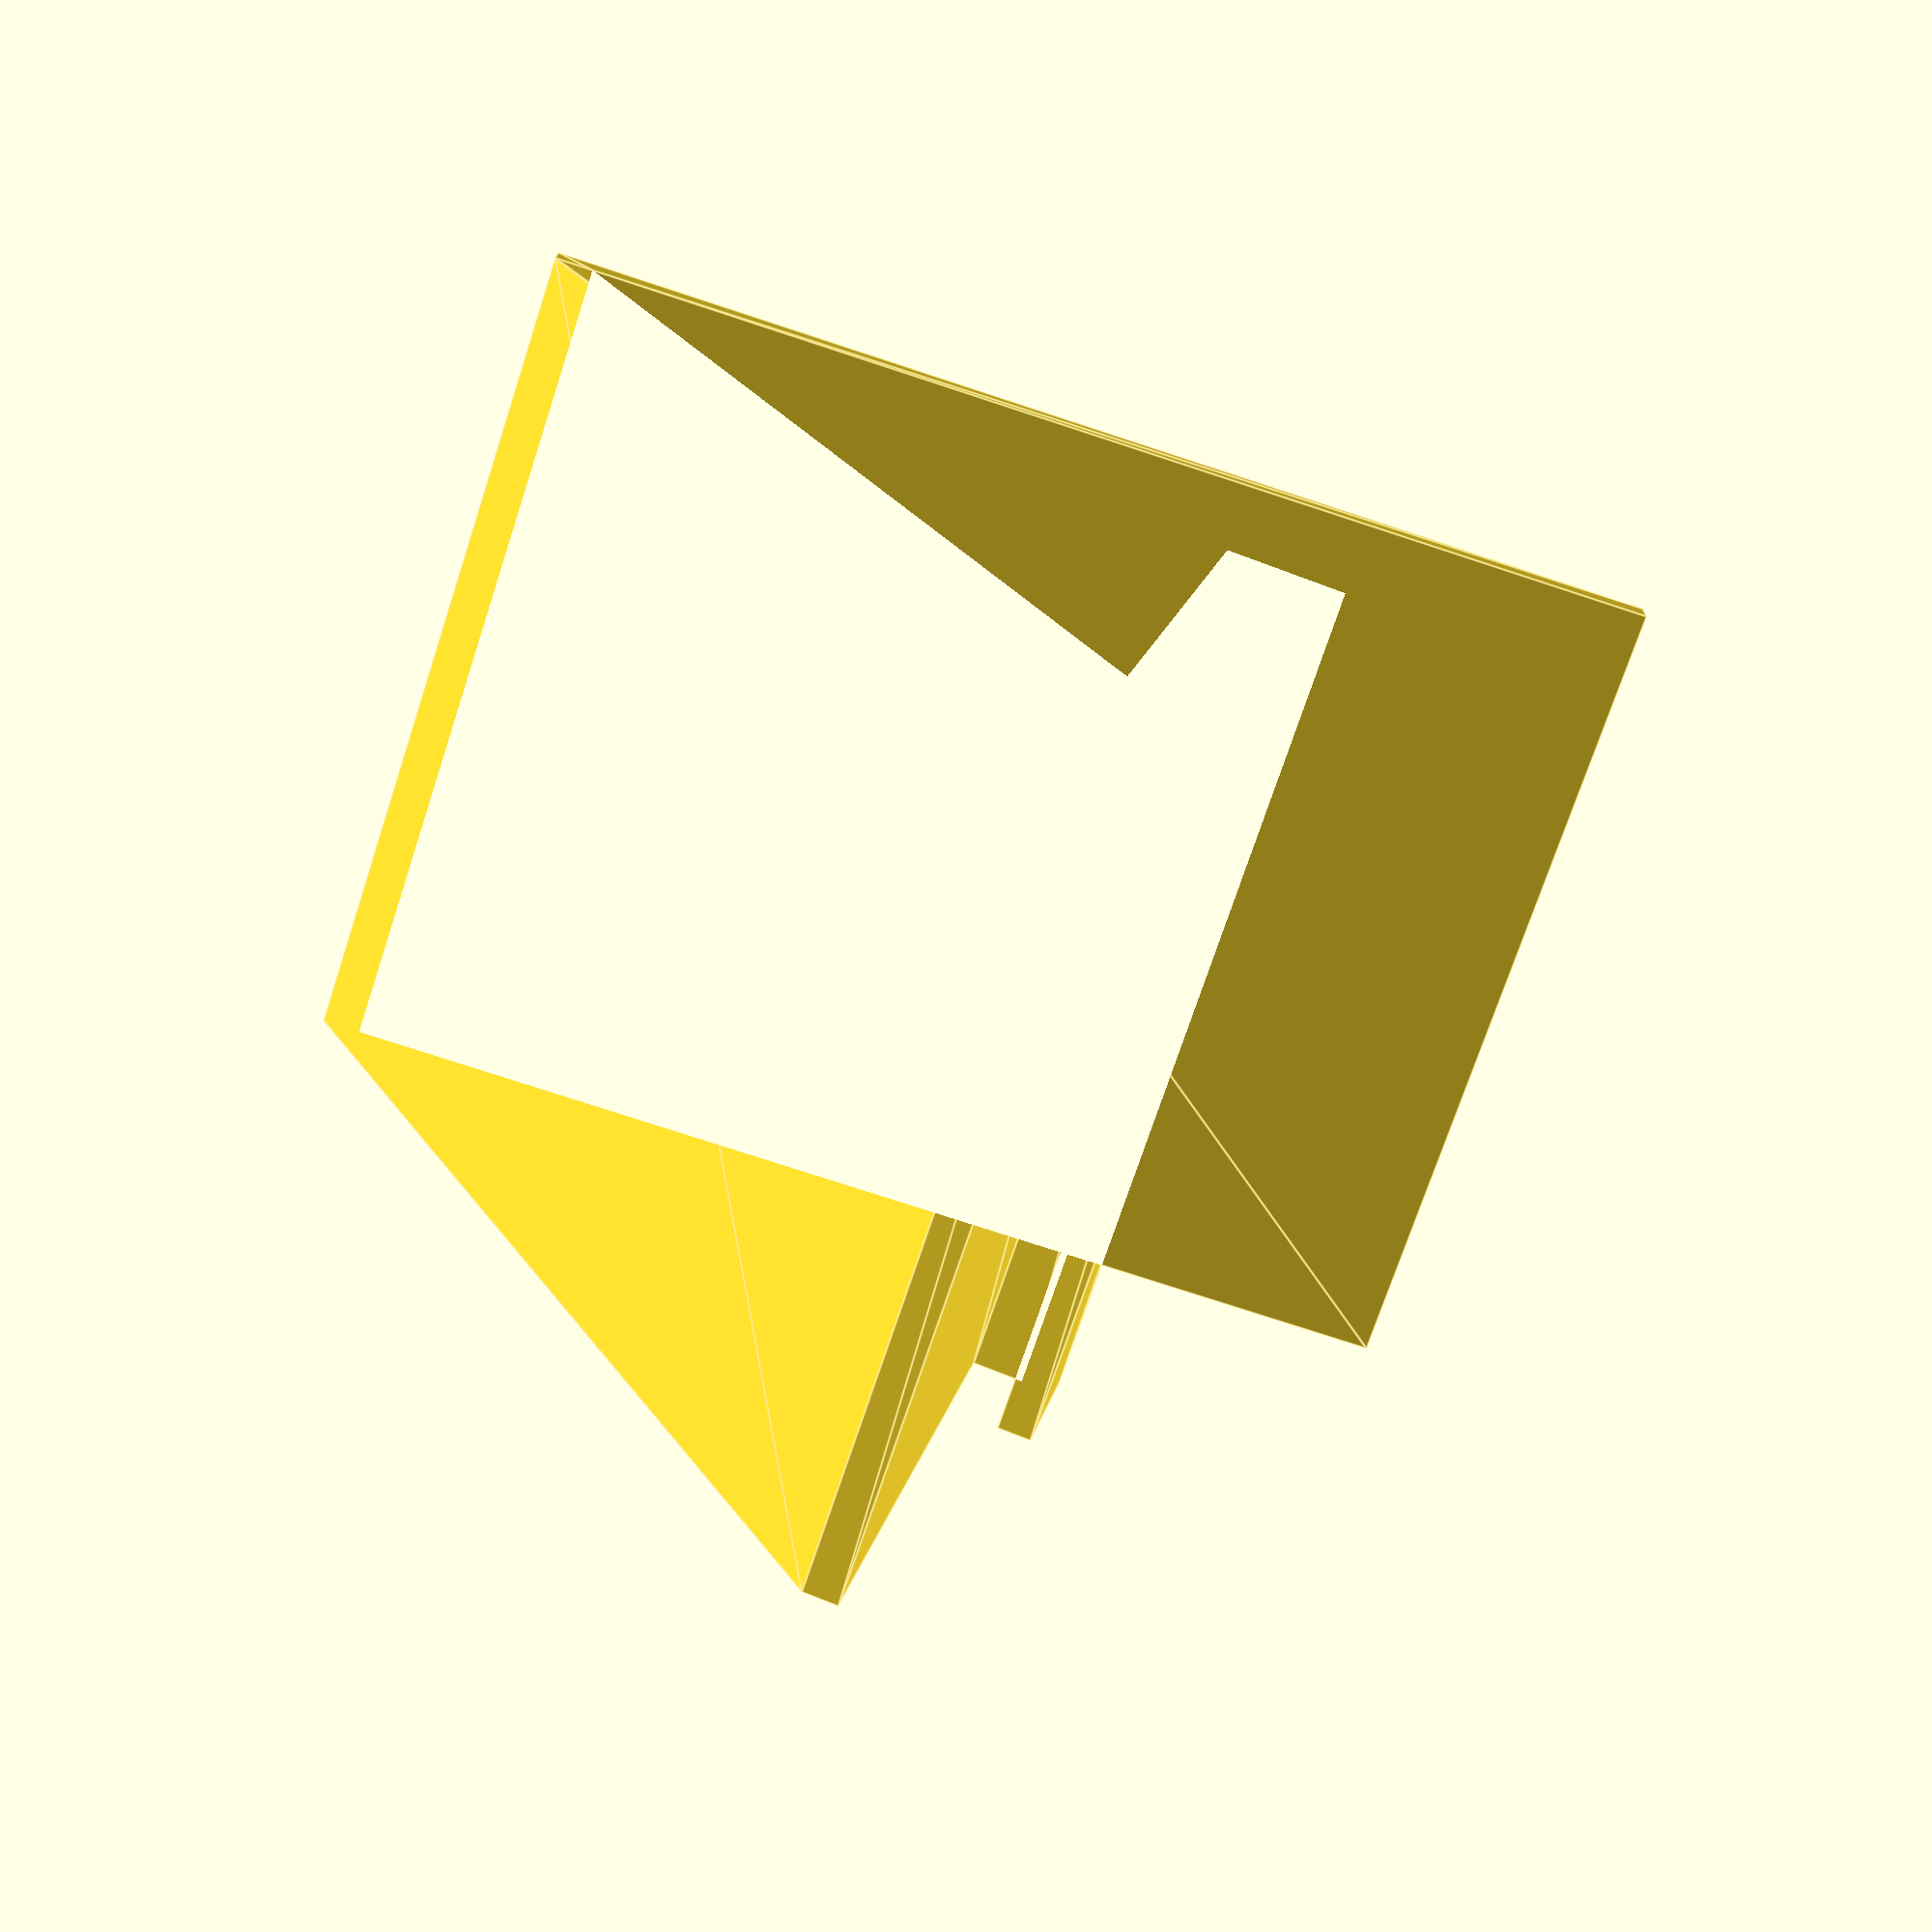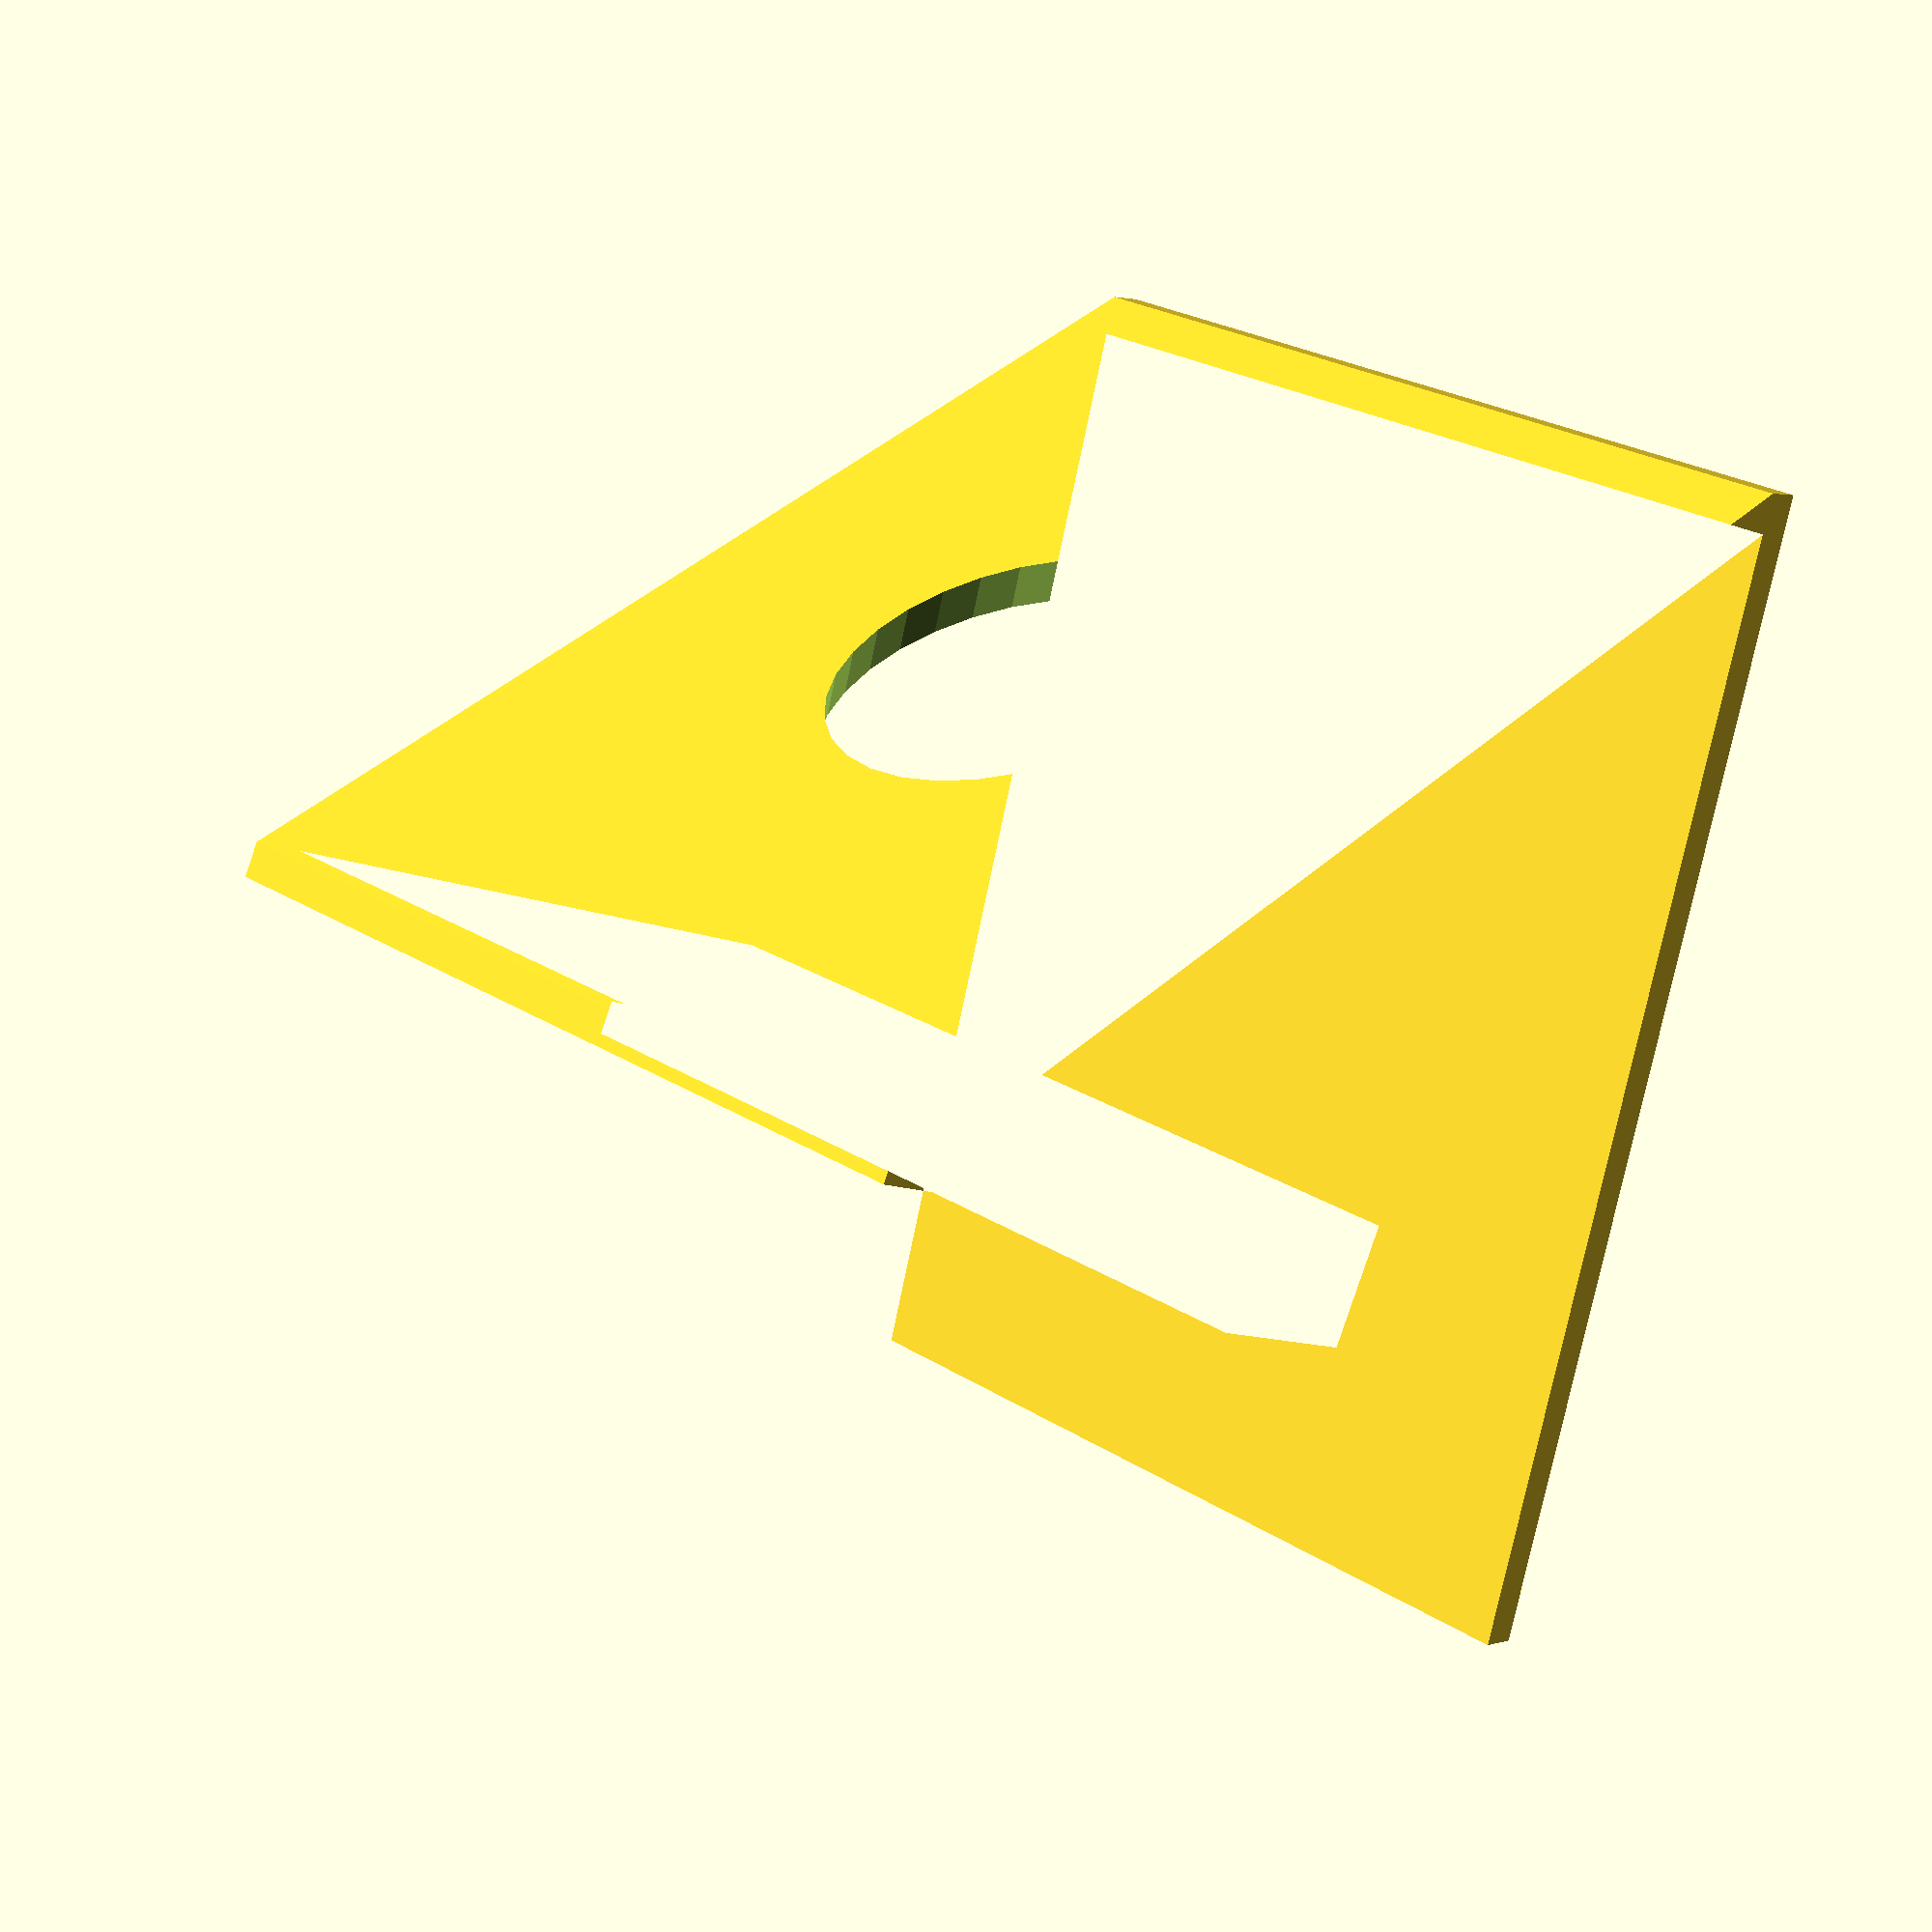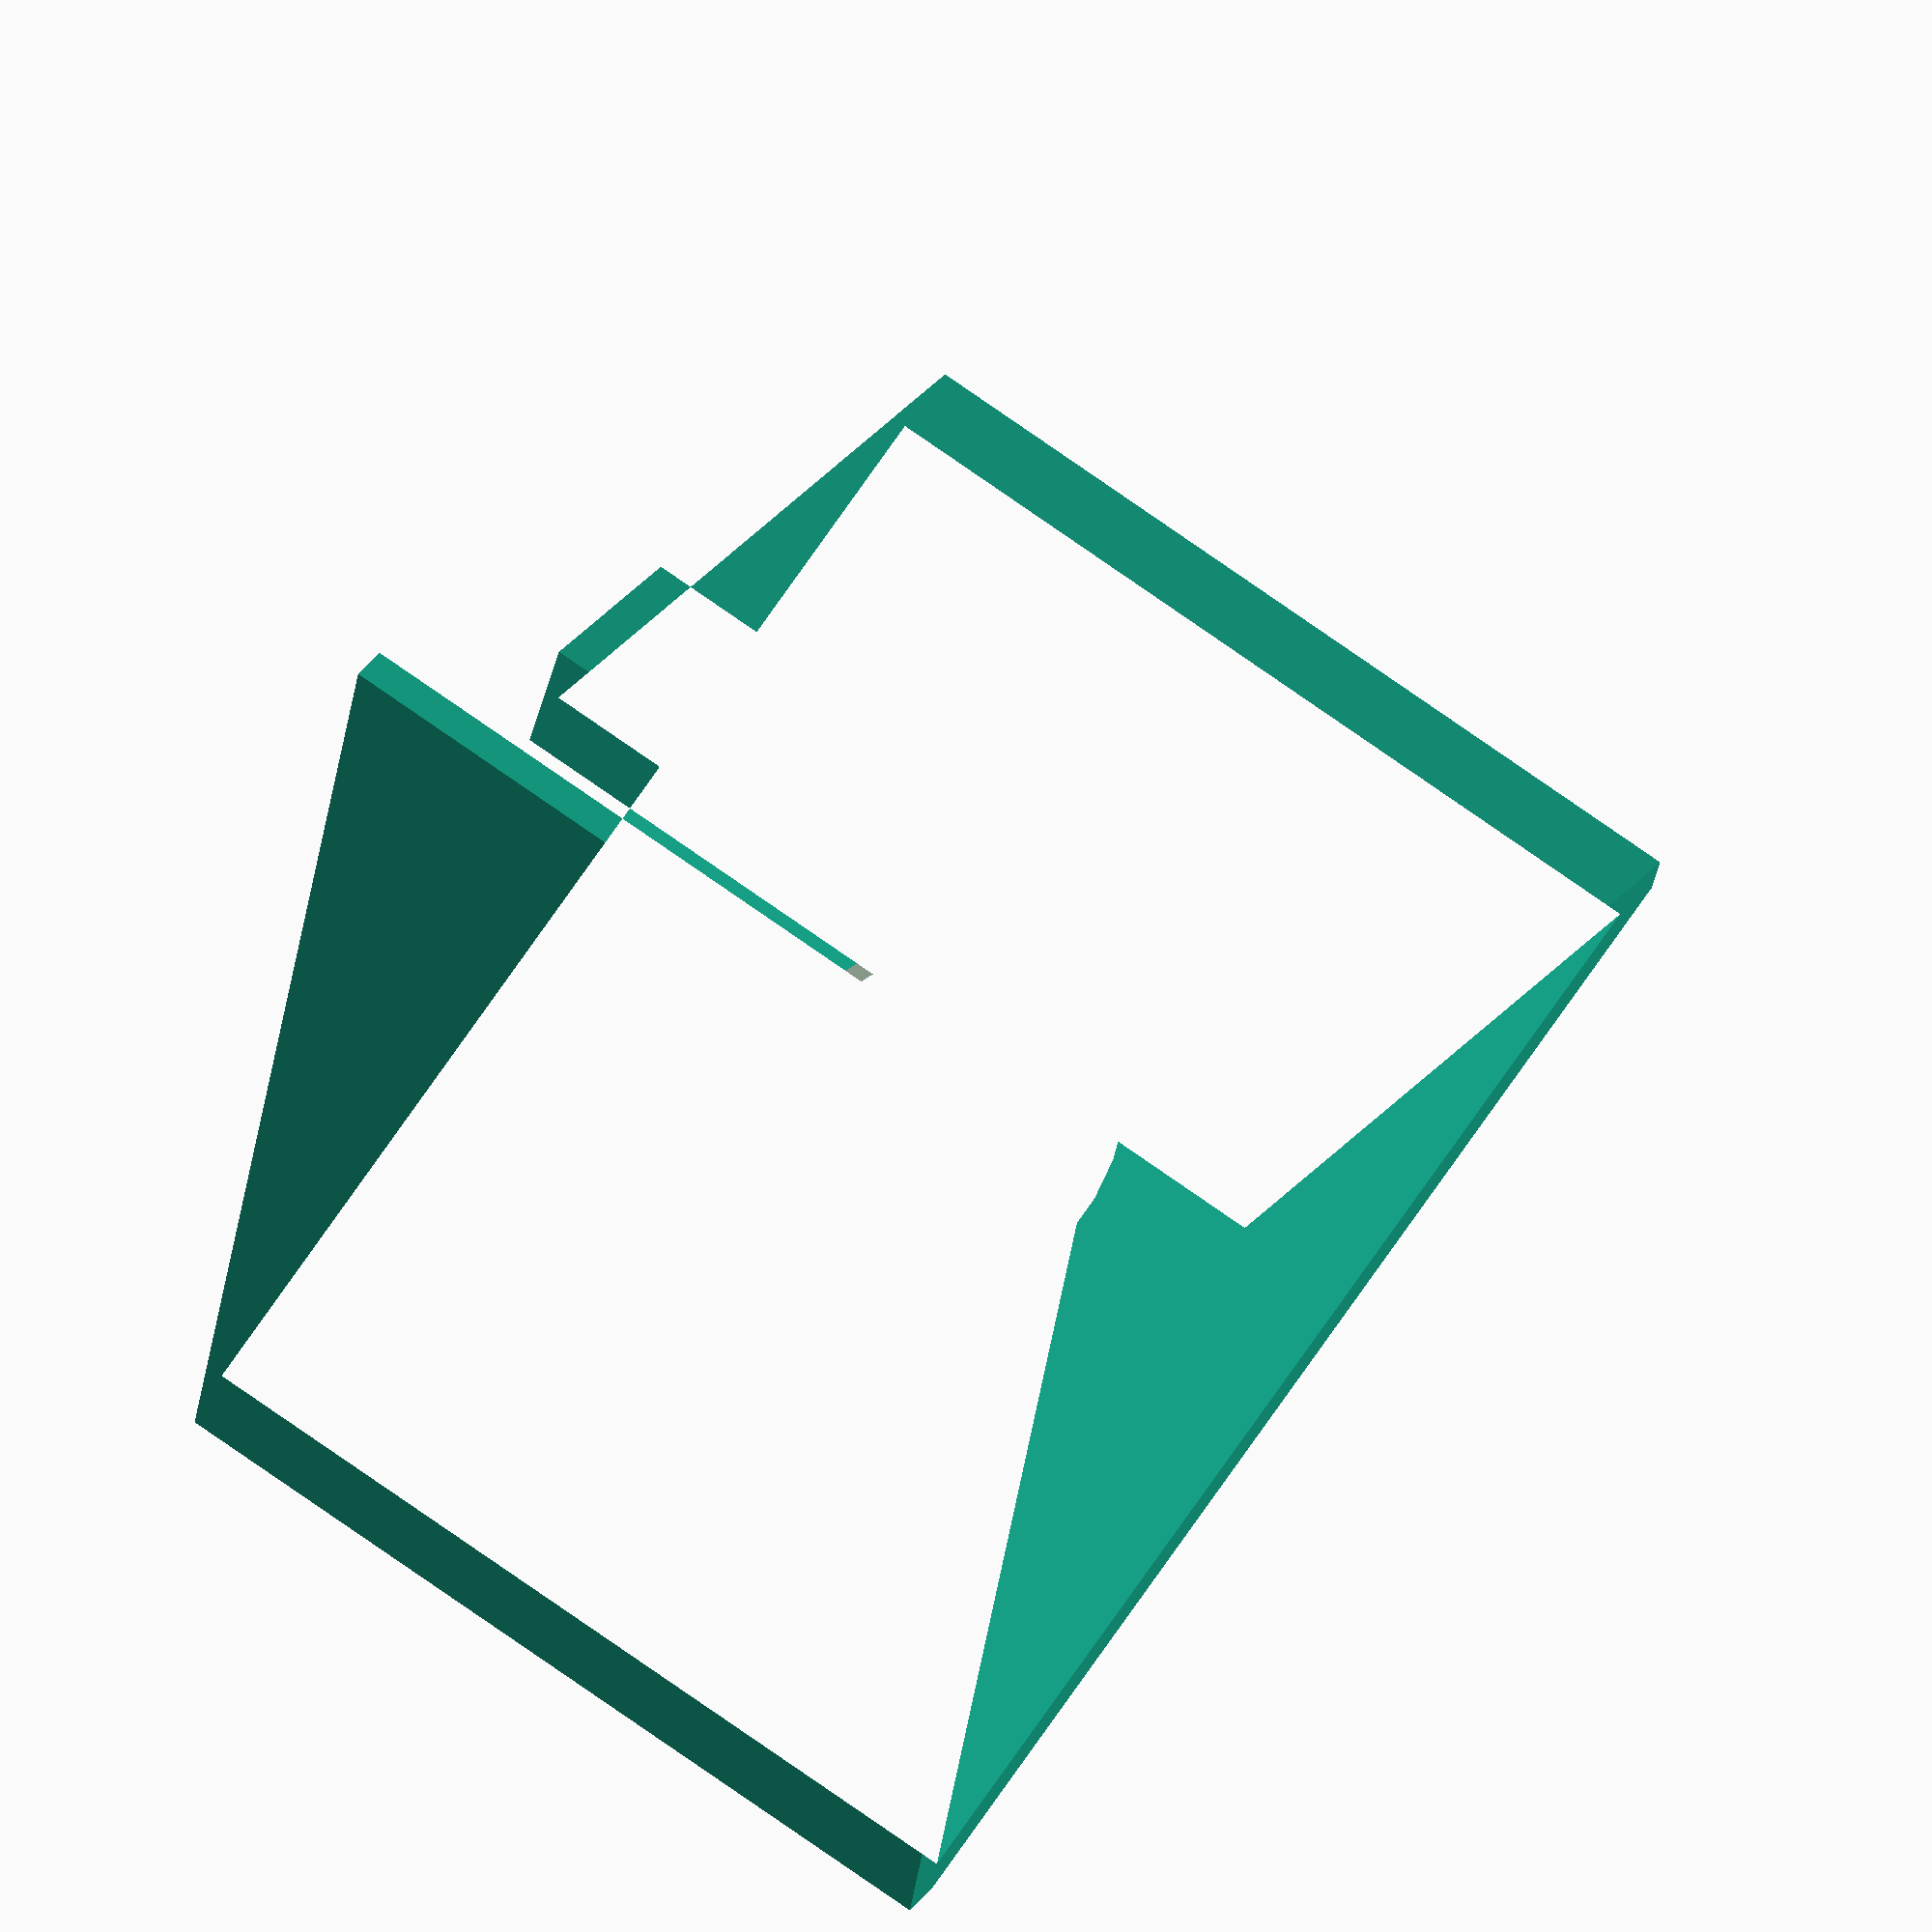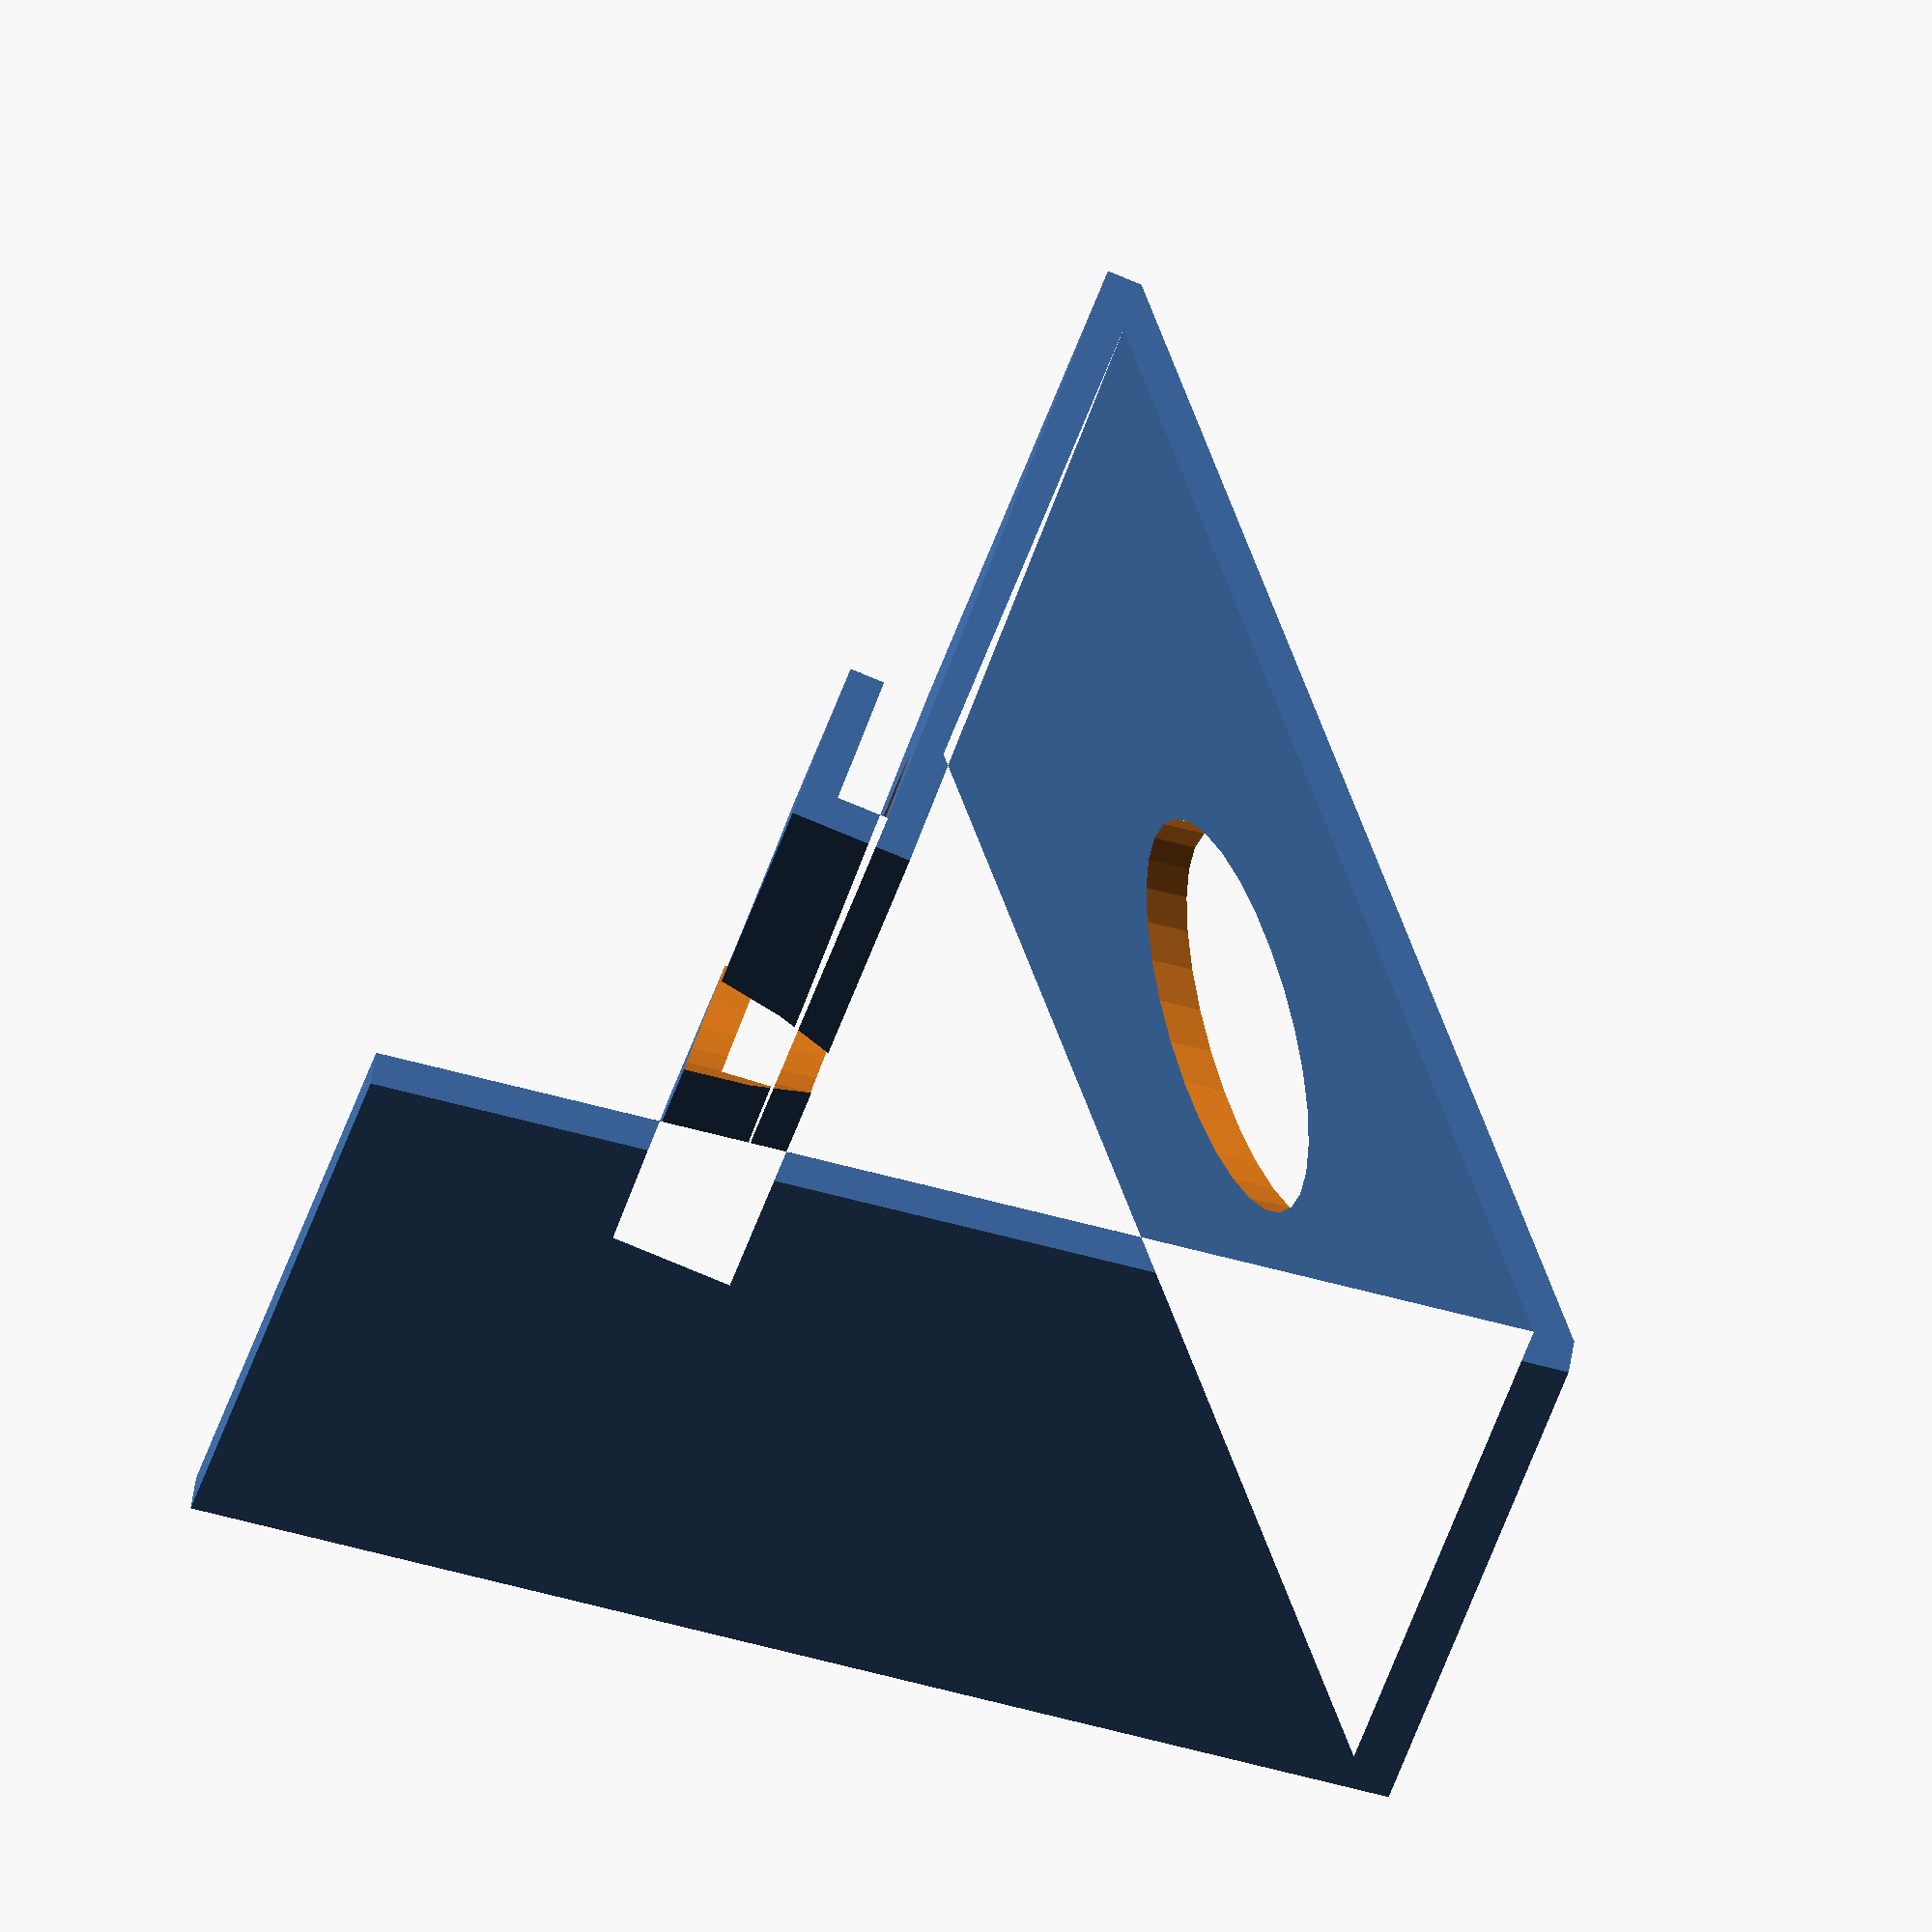
<openscad>
//!OpenSCAD
// diameter of the cutout hole in mm
Hole_Diameter = 10;
//width of the holder in mm
width = 50;
// length of the two holders in mm
Phone_grabber_length = 10;
// thicknessof your phone/tablet + a tolerance in mm
Phone_thickness = 5;
// length of your plug + lenth of the cable with the curve in mm
Plug_length = 20;
// length of the holder wich you phoneleads on in mm
Holder_length = 40;
// angle ofthe rear holder
Angle = 60;
//angle of the phone
Phone_Angle = 100;
//overall materialthickness in mm
Material_thickness = 2;
Side_length = (sin(Phone_Angle) * (Holder_length * 1) + Plug_length) / sin(Angle);
difference() {
  linear_extrude( height=width, twist=0, scale=[1, 1], center=false){
    union(){
      square([Material_thickness, Side_length], center=false);
      rotate([0, 0, Angle]){
        square([Material_thickness, Side_length], center=false);
      }
      translate([(sin(Angle) * (Side_length * -1) - sin(Phone_Angle) * (Holder_length * -1)), (cos(Angle) * Side_length + cos(Phone_Angle) * (Holder_length * -1)), 0]){
        rotate([0, 0, Phone_Angle]){
          union(){
            square([Material_thickness, Holder_length], center=false);
            union(){
              translate([Phone_thickness, 0, 0]){
                rotate([0, 0, 90]){
                  square([Material_thickness, Phone_thickness], center=false);
                }
              }
              translate([(Phone_thickness * 1), (Material_thickness * 0), 0]){
                rotate([0, 0, 0]){
                  square([Material_thickness, Phone_grabber_length], center=false);
                }
              }
            }
          }
        }
      }
    }
  }

  translate([((sin(Phone_Angle) * (Holder_length * 1) + Plug_length) / -2), 0, (width / 2)]){
    rotate([90, 0, 0]){
      cylinder(r=Hole_Diameter, r=Hole_Diameter, h=20000, center=true);
    }
  }
}
</openscad>
<views>
elev=71.9 azim=268.9 roll=161.8 proj=p view=edges
elev=334.7 azim=163.4 roll=135.4 proj=p view=wireframe
elev=297.6 azim=347.5 roll=127.6 proj=o view=wireframe
elev=208.7 azim=260.9 roll=11.5 proj=o view=wireframe
</views>
